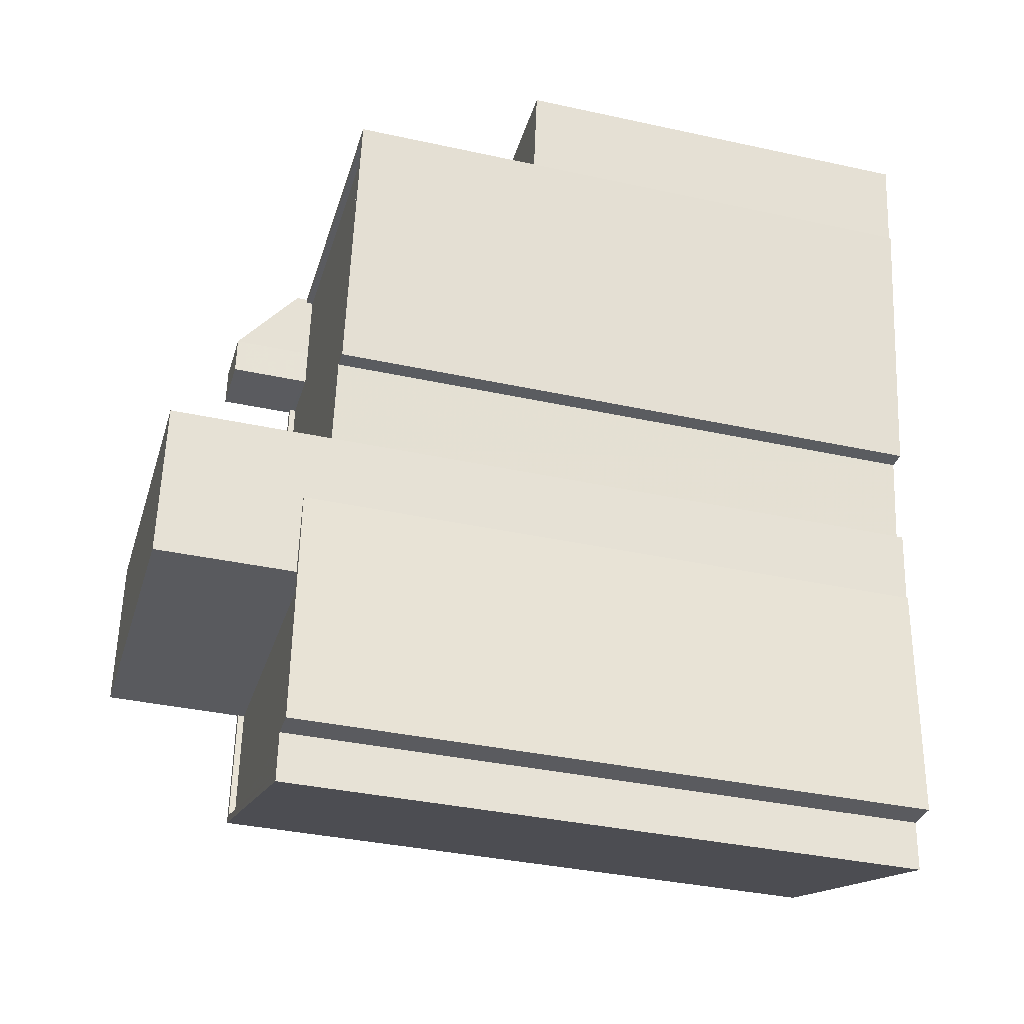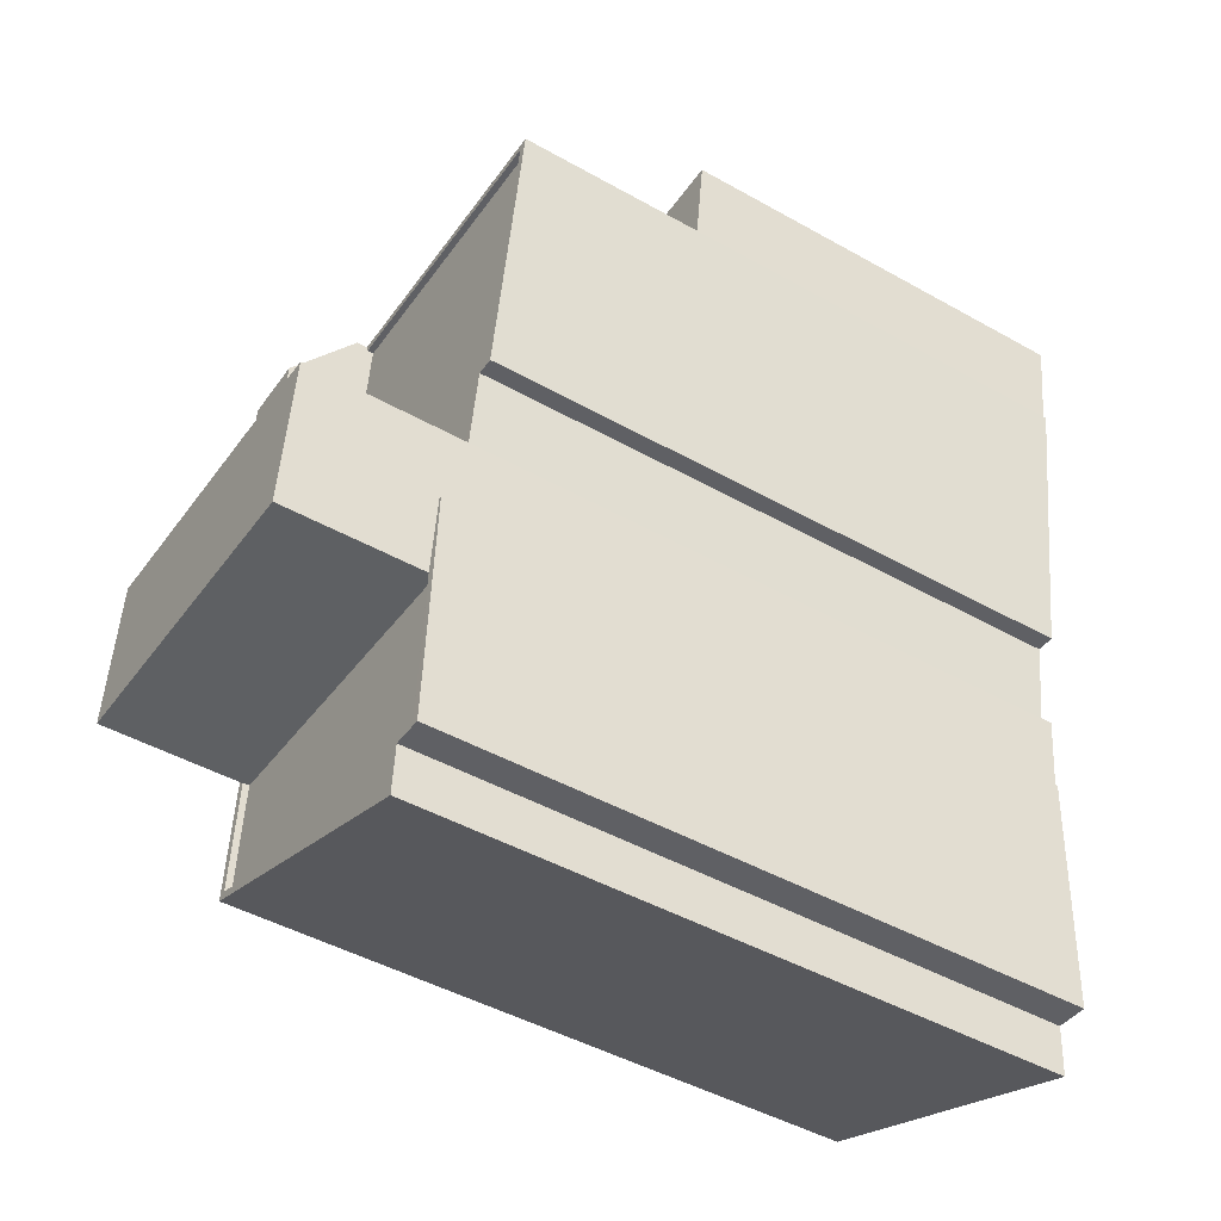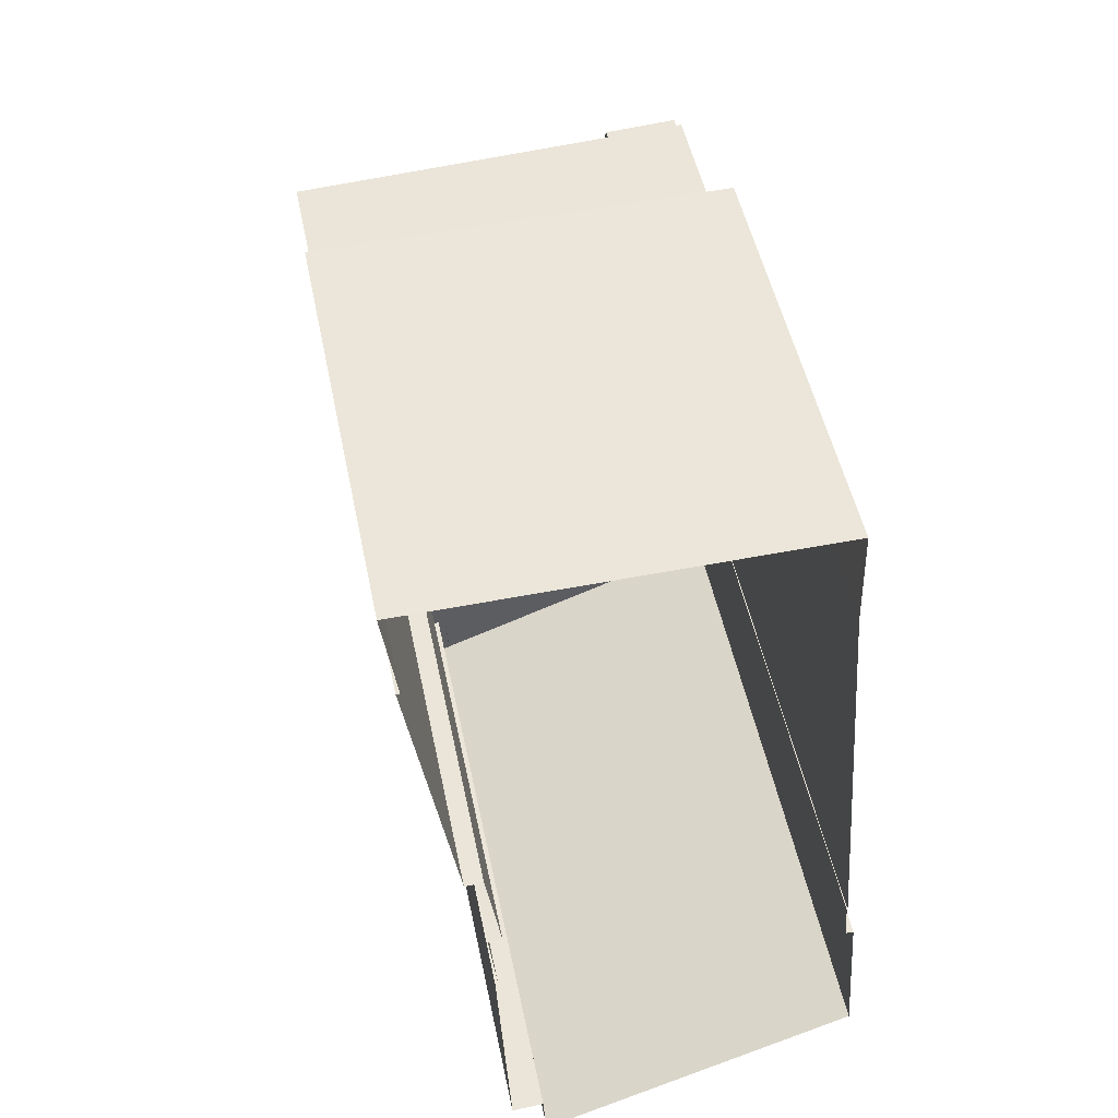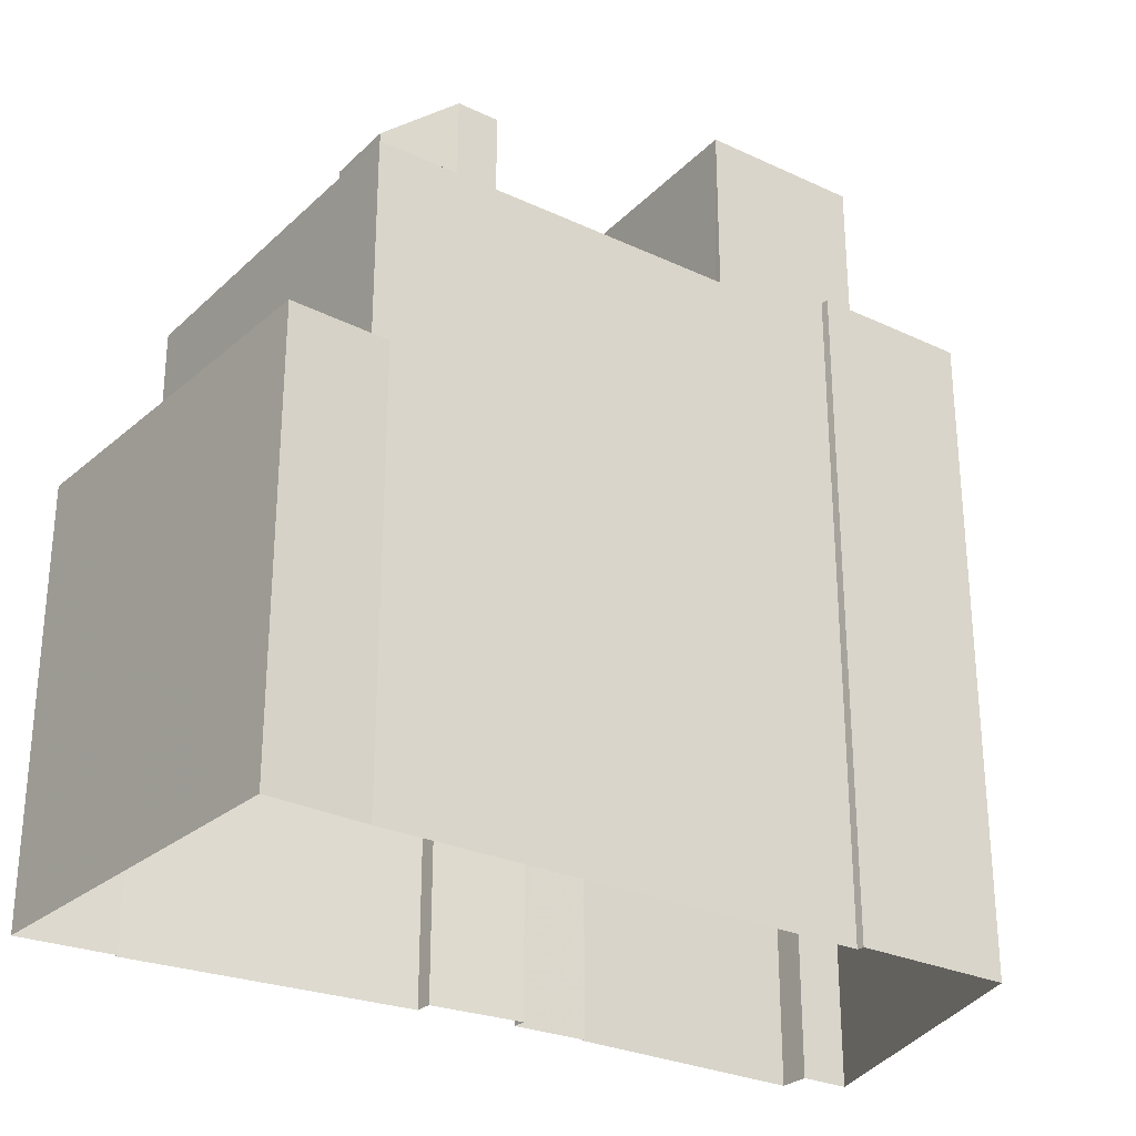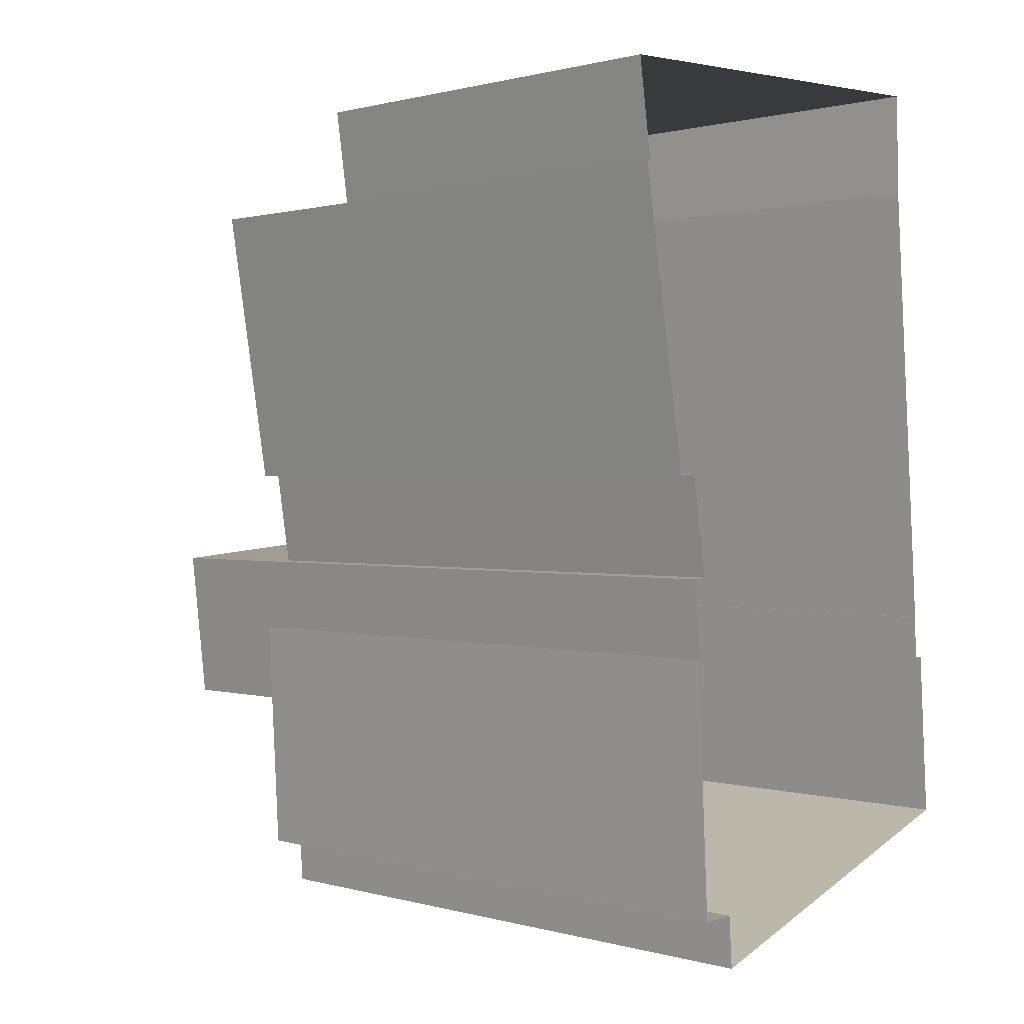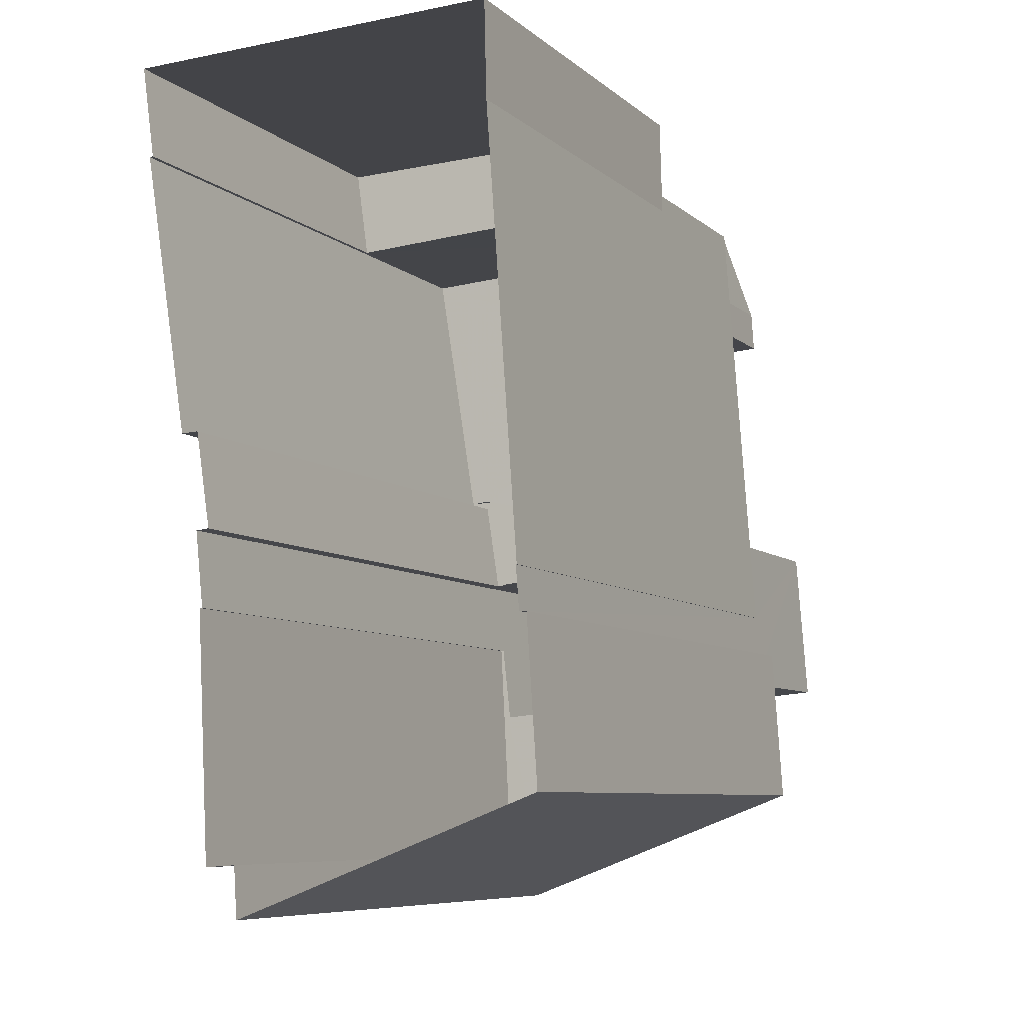
<metadata>
{"format":"obj","ext":"obj","renderer":"f3d","projection":"perspective","resolution":1024,"background":"white","views":[{"elev":-36.4,"azim":74.1,"up":"+Y"},{"elev":-46.5,"azim":57.4,"up":"+Y"},{"elev":48.6,"azim":168.7,"up":"+Y"},{"elev":-27.7,"azim":-129.5,"up":"+Z"},{"elev":0.8,"azim":136.1,"up":"+Y"},{"elev":-7.7,"azim":-153.7,"up":"+Y"}]}
</metadata>
<code>
v -8855 -3.746e+04 27.57
v -8857 -3.747e+04 27.57
v -8855 -3.746e+04 27.57
v -8860 -3.749e+04 27.57
v -8872 -3.748e+04 27.58
v -8860 -3.749e+04 27.57
v -8858 -3.749e+04 27.57
v -8858 -3.748e+04 27.57
v -8858 -3.748e+04 27.57
v -8870 -3.745e+04 27.58
v -8855 -3.745e+04 27.57
v -8871 -3.748e+04 27.58
v -8871 -3.748e+04 27.58
v -8858 -3.747e+04 27.57
v -8858 -3.747e+04 27.57
v -8858 -3.747e+04 27.57
v -8870 -3.746e+04 27.58
v -8871 -3.747e+04 27.58
v -8871 -3.747e+04 27.58
v -8867 -3.746e+04 52.18
v -8870 -3.746e+04 52.18
v -8870 -3.746e+04 54.69
v -8867 -3.746e+04 54.69
v -8870 -3.746e+04 54.69
v -8867 -3.746e+04 54.69
v -8867 -3.746e+04 51.46
v -8870 -3.746e+04 51.46
v -8871 -3.747e+04 51.46
v -8859 -3.747e+04 51.45
v -8858 -3.747e+04 51.45
v -8856 -3.746e+04 51.45
v -8867 -3.746e+04 51.46
v -8867 -3.746e+04 51.46
v -8857 -3.747e+04 51.45
v -8857 -3.747e+04 51.7
v -8857 -3.747e+04 51.7
v -8858 -3.747e+04 51.7
v -8859 -3.747e+04 51.7
v -8858 -3.747e+04 51.7
v -8855 -3.746e+04 51.7
v -8856 -3.746e+04 51.7
v -8871 -3.747e+04 51.71
v -8871 -3.747e+04 51.71
v -8871 -3.747e+04 51.71
v -8867 -3.746e+04 51.71
v -8870 -3.746e+04 51.71
v -8870 -3.746e+04 51.71
v -8858 -3.747e+04 51.7
v -8871 -3.747e+04 51.71
v -8870 -3.746e+04 51.71
v -8867 -3.746e+04 51.71
v -8870 -3.746e+04 51.71
v -8870 -3.746e+04 51.71
v -8870 -3.746e+04 44.15
v -8870 -3.746e+04 44.15
v -8870 -3.745e+04 44.15
v -8855 -3.746e+04 44.14
v -8855 -3.745e+04 44.14
v -8871 -3.748e+04 58.12
v -8858 -3.748e+04 58.11
v -8858 -3.747e+04 58.11
v -8871 -3.747e+04 58.12
v -8860 -3.749e+04 52.43
v -8860 -3.749e+04 52.43
v -8872 -3.748e+04 52.44
v -8871 -3.748e+04 52.44
v -8858 -3.748e+04 52.43
v -8859 -3.749e+04 52.43
v -8858 -3.748e+04 52.68
v -8858 -3.749e+04 52.68
v -8858 -3.748e+04 52.68
v -8860 -3.749e+04 52.68
v -8859 -3.749e+04 52.68
v -8860 -3.749e+04 52.68
v -8860 -3.749e+04 52.68
v -8872 -3.748e+04 52.69
v -8871 -3.748e+04 52.69
v -8871 -3.748e+04 52.69
v -8871 -3.748e+04 52.69
v -8858 -3.748e+04 52.68
v -8858 -3.748e+04 52.68
v -8872 -3.748e+04 52.69
v -8871 -3.748e+04 52.69
v -8860 -3.749e+04 52.68
f 1 2 3
f 4 5 6
f 7 6 8
f 9 7 8
f 3 10 11
f 12 13 5
f 2 14 3
f 15 16 8
f 10 3 17
f 14 15 18
f 18 19 17
f 8 13 18
f 13 6 5
f 8 6 13
f 14 17 3
f 8 18 15
f 18 17 14
f 20 21 22
f 23 20 22
f 22 24 25
f 23 22 25
f 26 27 28
f 28 29 30
f 31 32 33
f 34 31 30
f 26 31 33
f 30 26 28
f 30 31 26
f 35 36 37
f 38 39 37
f 35 40 41
f 42 43 44
f 45 40 46
f 44 47 46
f 38 37 48
f 43 49 50
f 45 51 41
f 36 35 41
f 37 36 48
f 52 53 46
f 47 52 46
f 43 50 47
f 53 45 46
f 41 40 45
f 44 43 47
f 54 55 56
f 56 57 58
f 56 55 57
f 59 60 61
f 62 59 61
f 63 64 65
f 65 64 66
f 66 64 67
f 64 68 67
f 69 70 71
f 72 70 73
f 74 72 75
f 76 74 75
f 77 76 78
f 77 78 79
f 69 71 80
f 81 73 69
f 78 82 83
f 84 72 73
f 75 72 84
f 76 75 82
f 73 70 69
f 78 76 82
f 23 33 20
f 33 32 51
f 20 51 45
f 33 51 20
f 52 22 21
f 53 52 21
f 20 53 21
f 20 45 53
f 33 23 25
f 26 33 25
f 27 26 50
f 47 50 24
f 24 50 25
f 50 26 25
f 52 24 22
f 52 47 24
f 32 31 41
f 51 32 41
f 36 31 34
f 36 41 31
f 36 34 30
f 48 36 30
f 38 48 30
f 29 38 30
f 49 27 50
f 49 28 27
f 46 54 44
f 44 54 19
f 46 55 54
f 19 54 17
f 18 44 19
f 18 42 44
f 55 46 57
f 3 57 1
f 1 57 40
f 57 46 40
f 1 35 2
f 1 40 35
f 35 14 2
f 35 37 14
f 39 14 37
f 39 15 14
f 57 11 58
f 57 3 11
f 54 56 10
f 17 54 10
f 58 11 10
f 56 58 10
f 78 59 79
f 13 79 42
f 18 13 42
f 79 59 62
f 42 62 43
f 42 79 62
f 60 69 80
f 60 80 61
f 80 16 61
f 80 8 16
f 15 39 16
f 43 62 49
f 29 28 38
f 28 49 38
f 16 39 61
f 38 62 61
f 39 38 61
f 49 62 38
f 60 59 83
f 69 60 81
f 59 78 83
f 67 81 66
f 81 83 66
f 60 83 81
f 67 73 81
f 67 68 73
f 73 68 64
f 84 73 64
f 75 64 63
f 75 84 64
f 75 63 65
f 82 75 65
f 66 82 65
f 66 83 82
f 70 7 9
f 71 70 9
f 70 6 7
f 70 72 6
f 74 4 6
f 72 74 6
f 74 5 4
f 74 76 5
f 76 12 5
f 76 77 12
f 8 71 9
f 8 80 71
f 79 12 77
f 79 13 12

</code>
